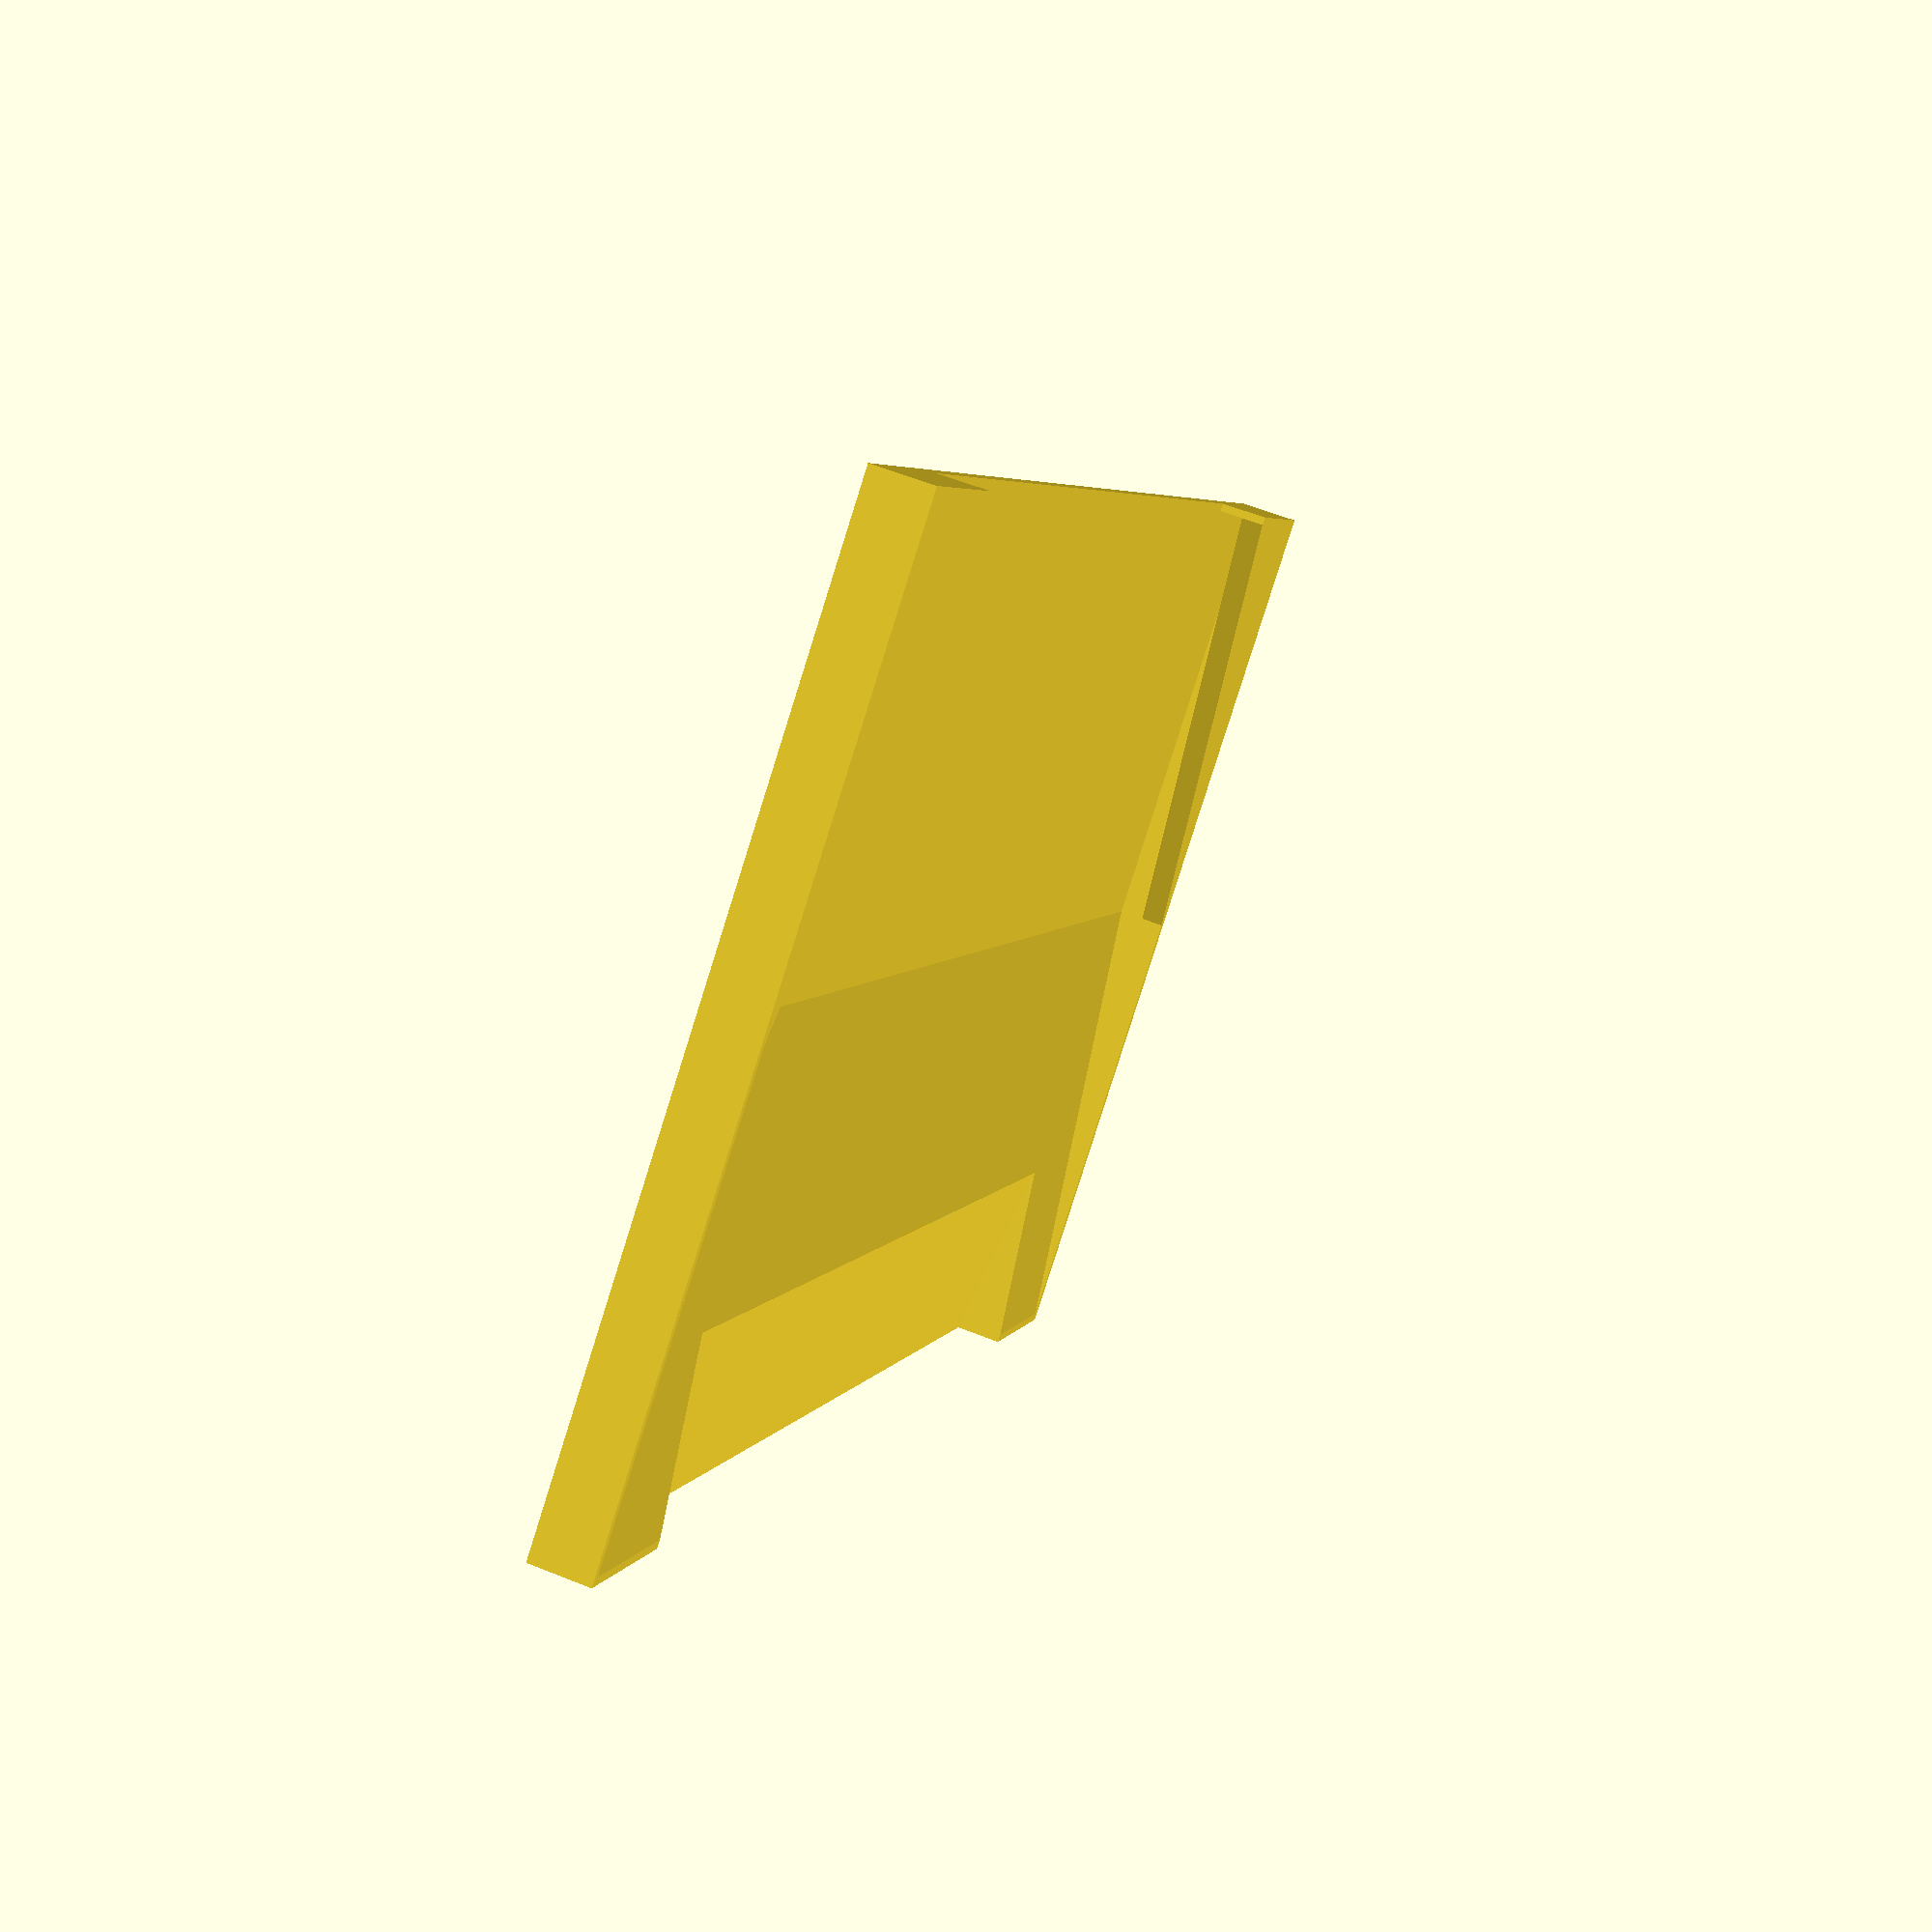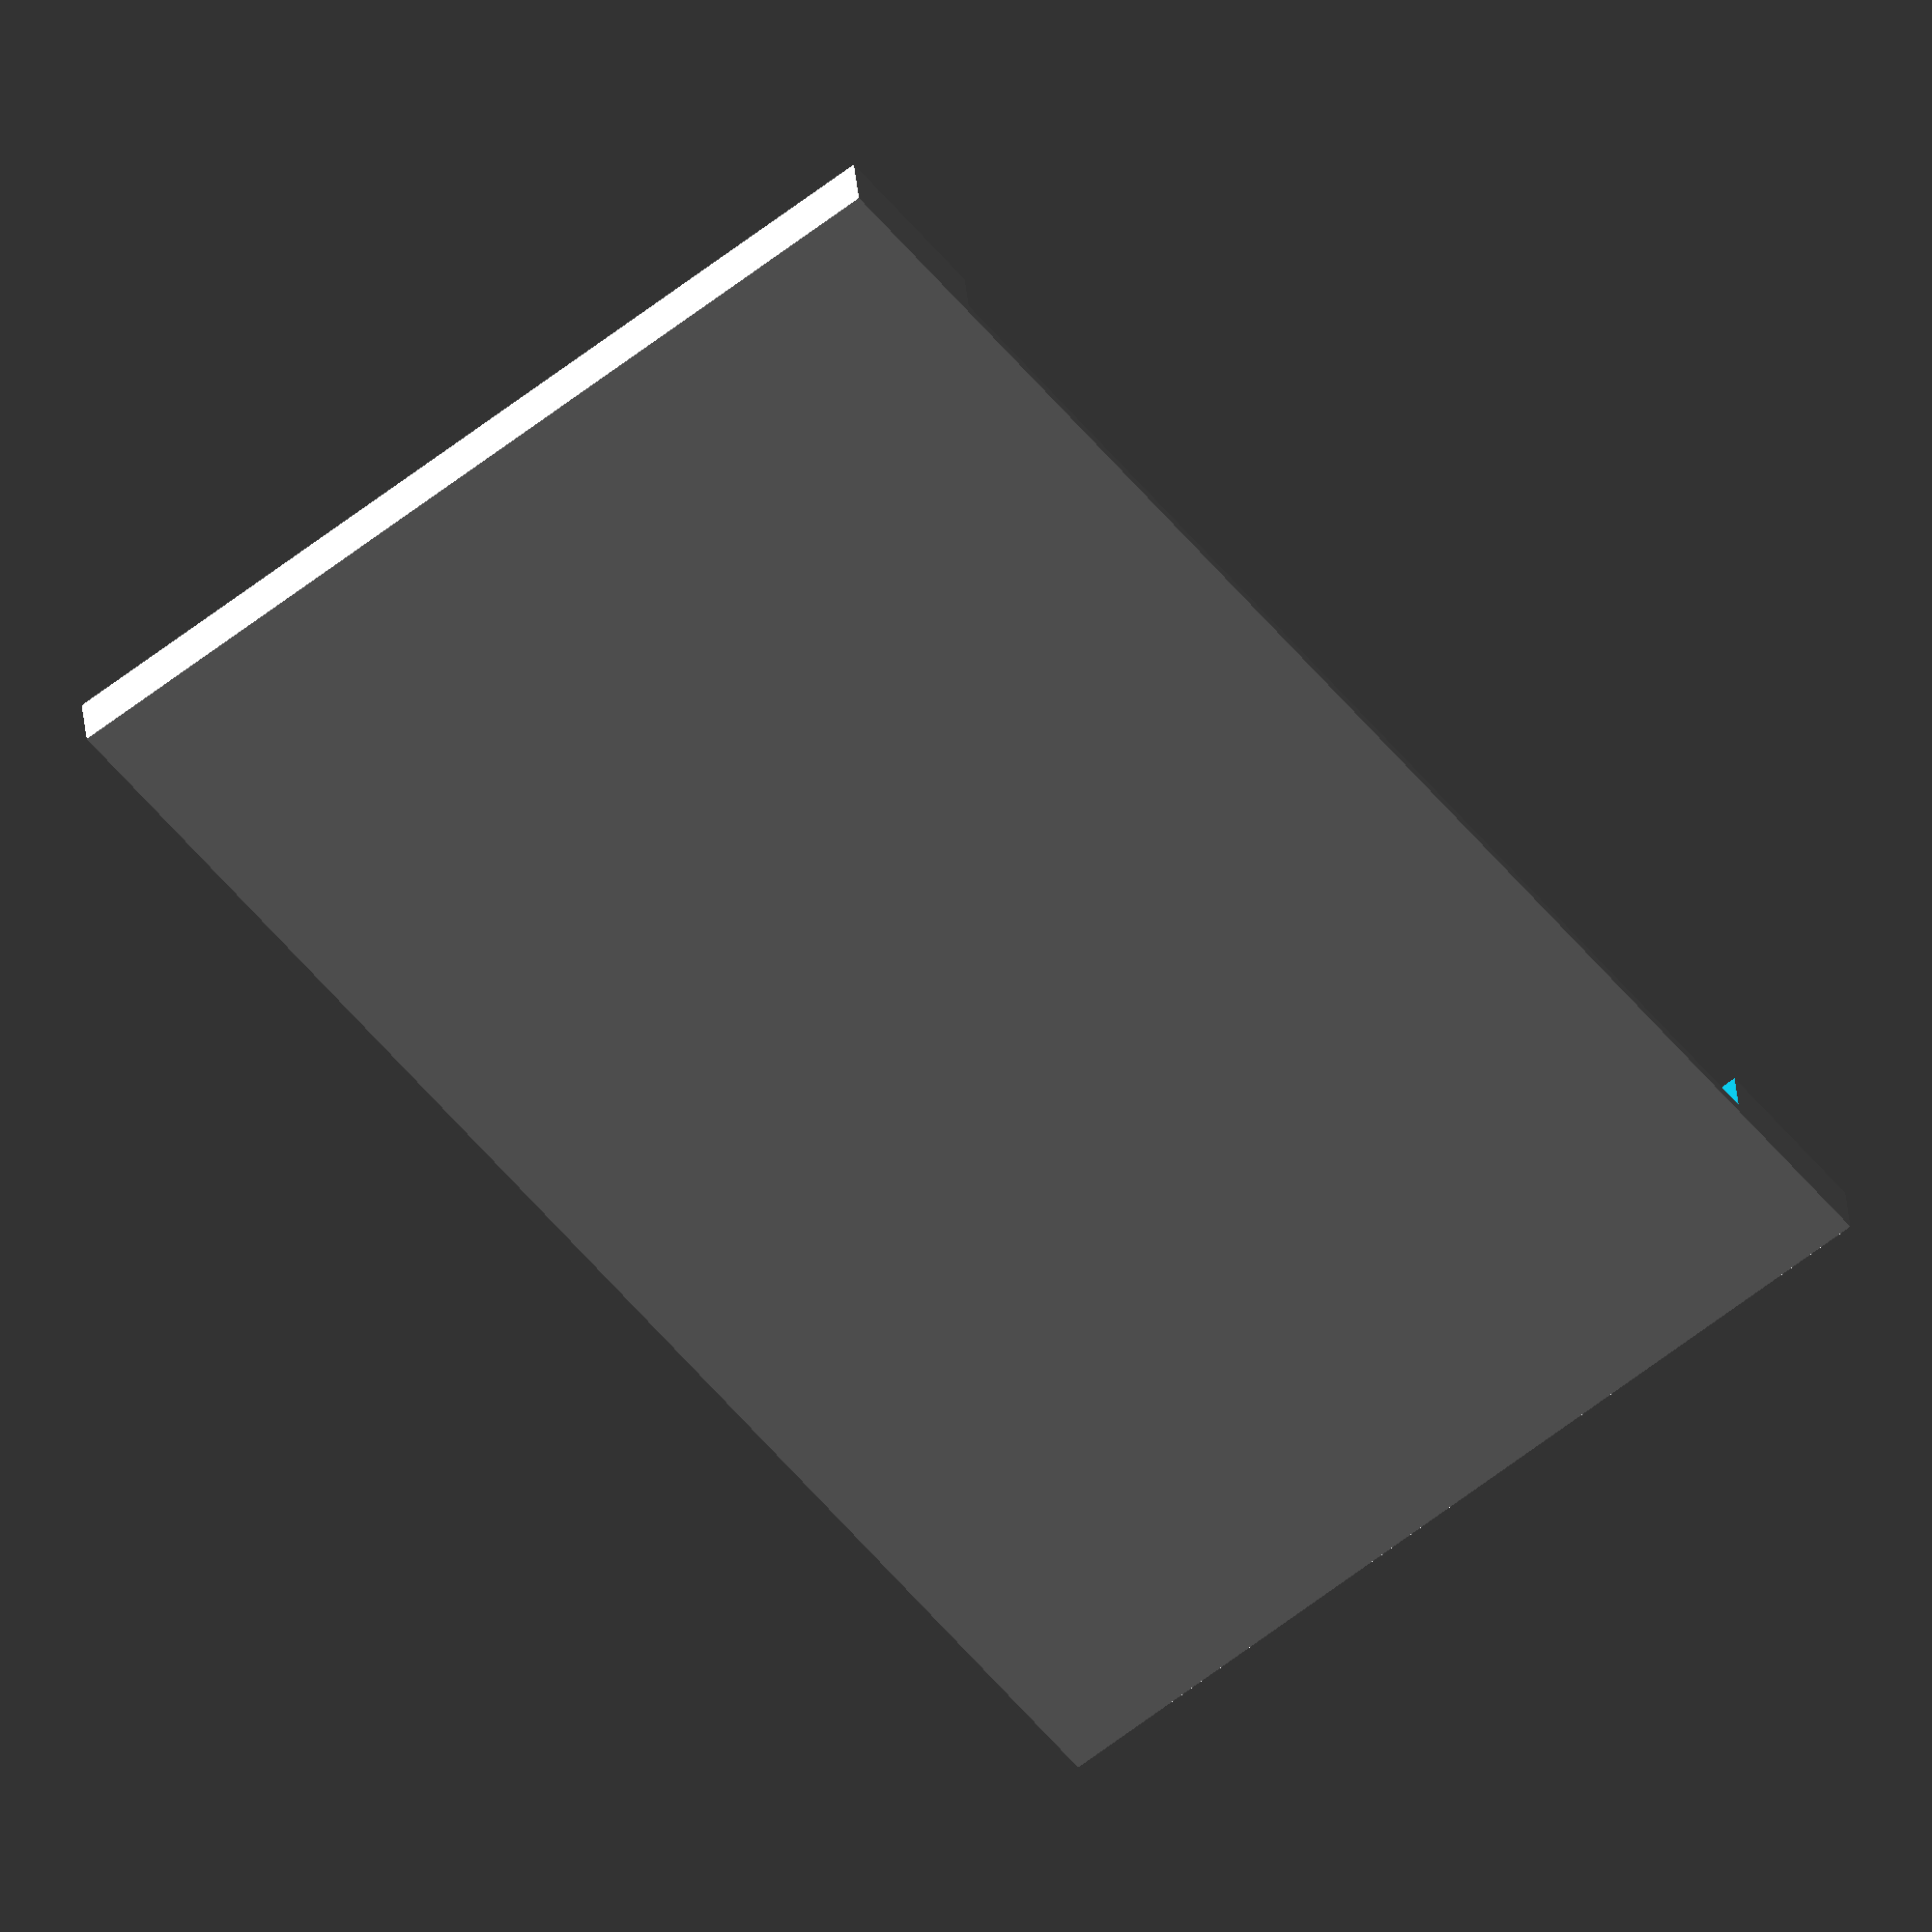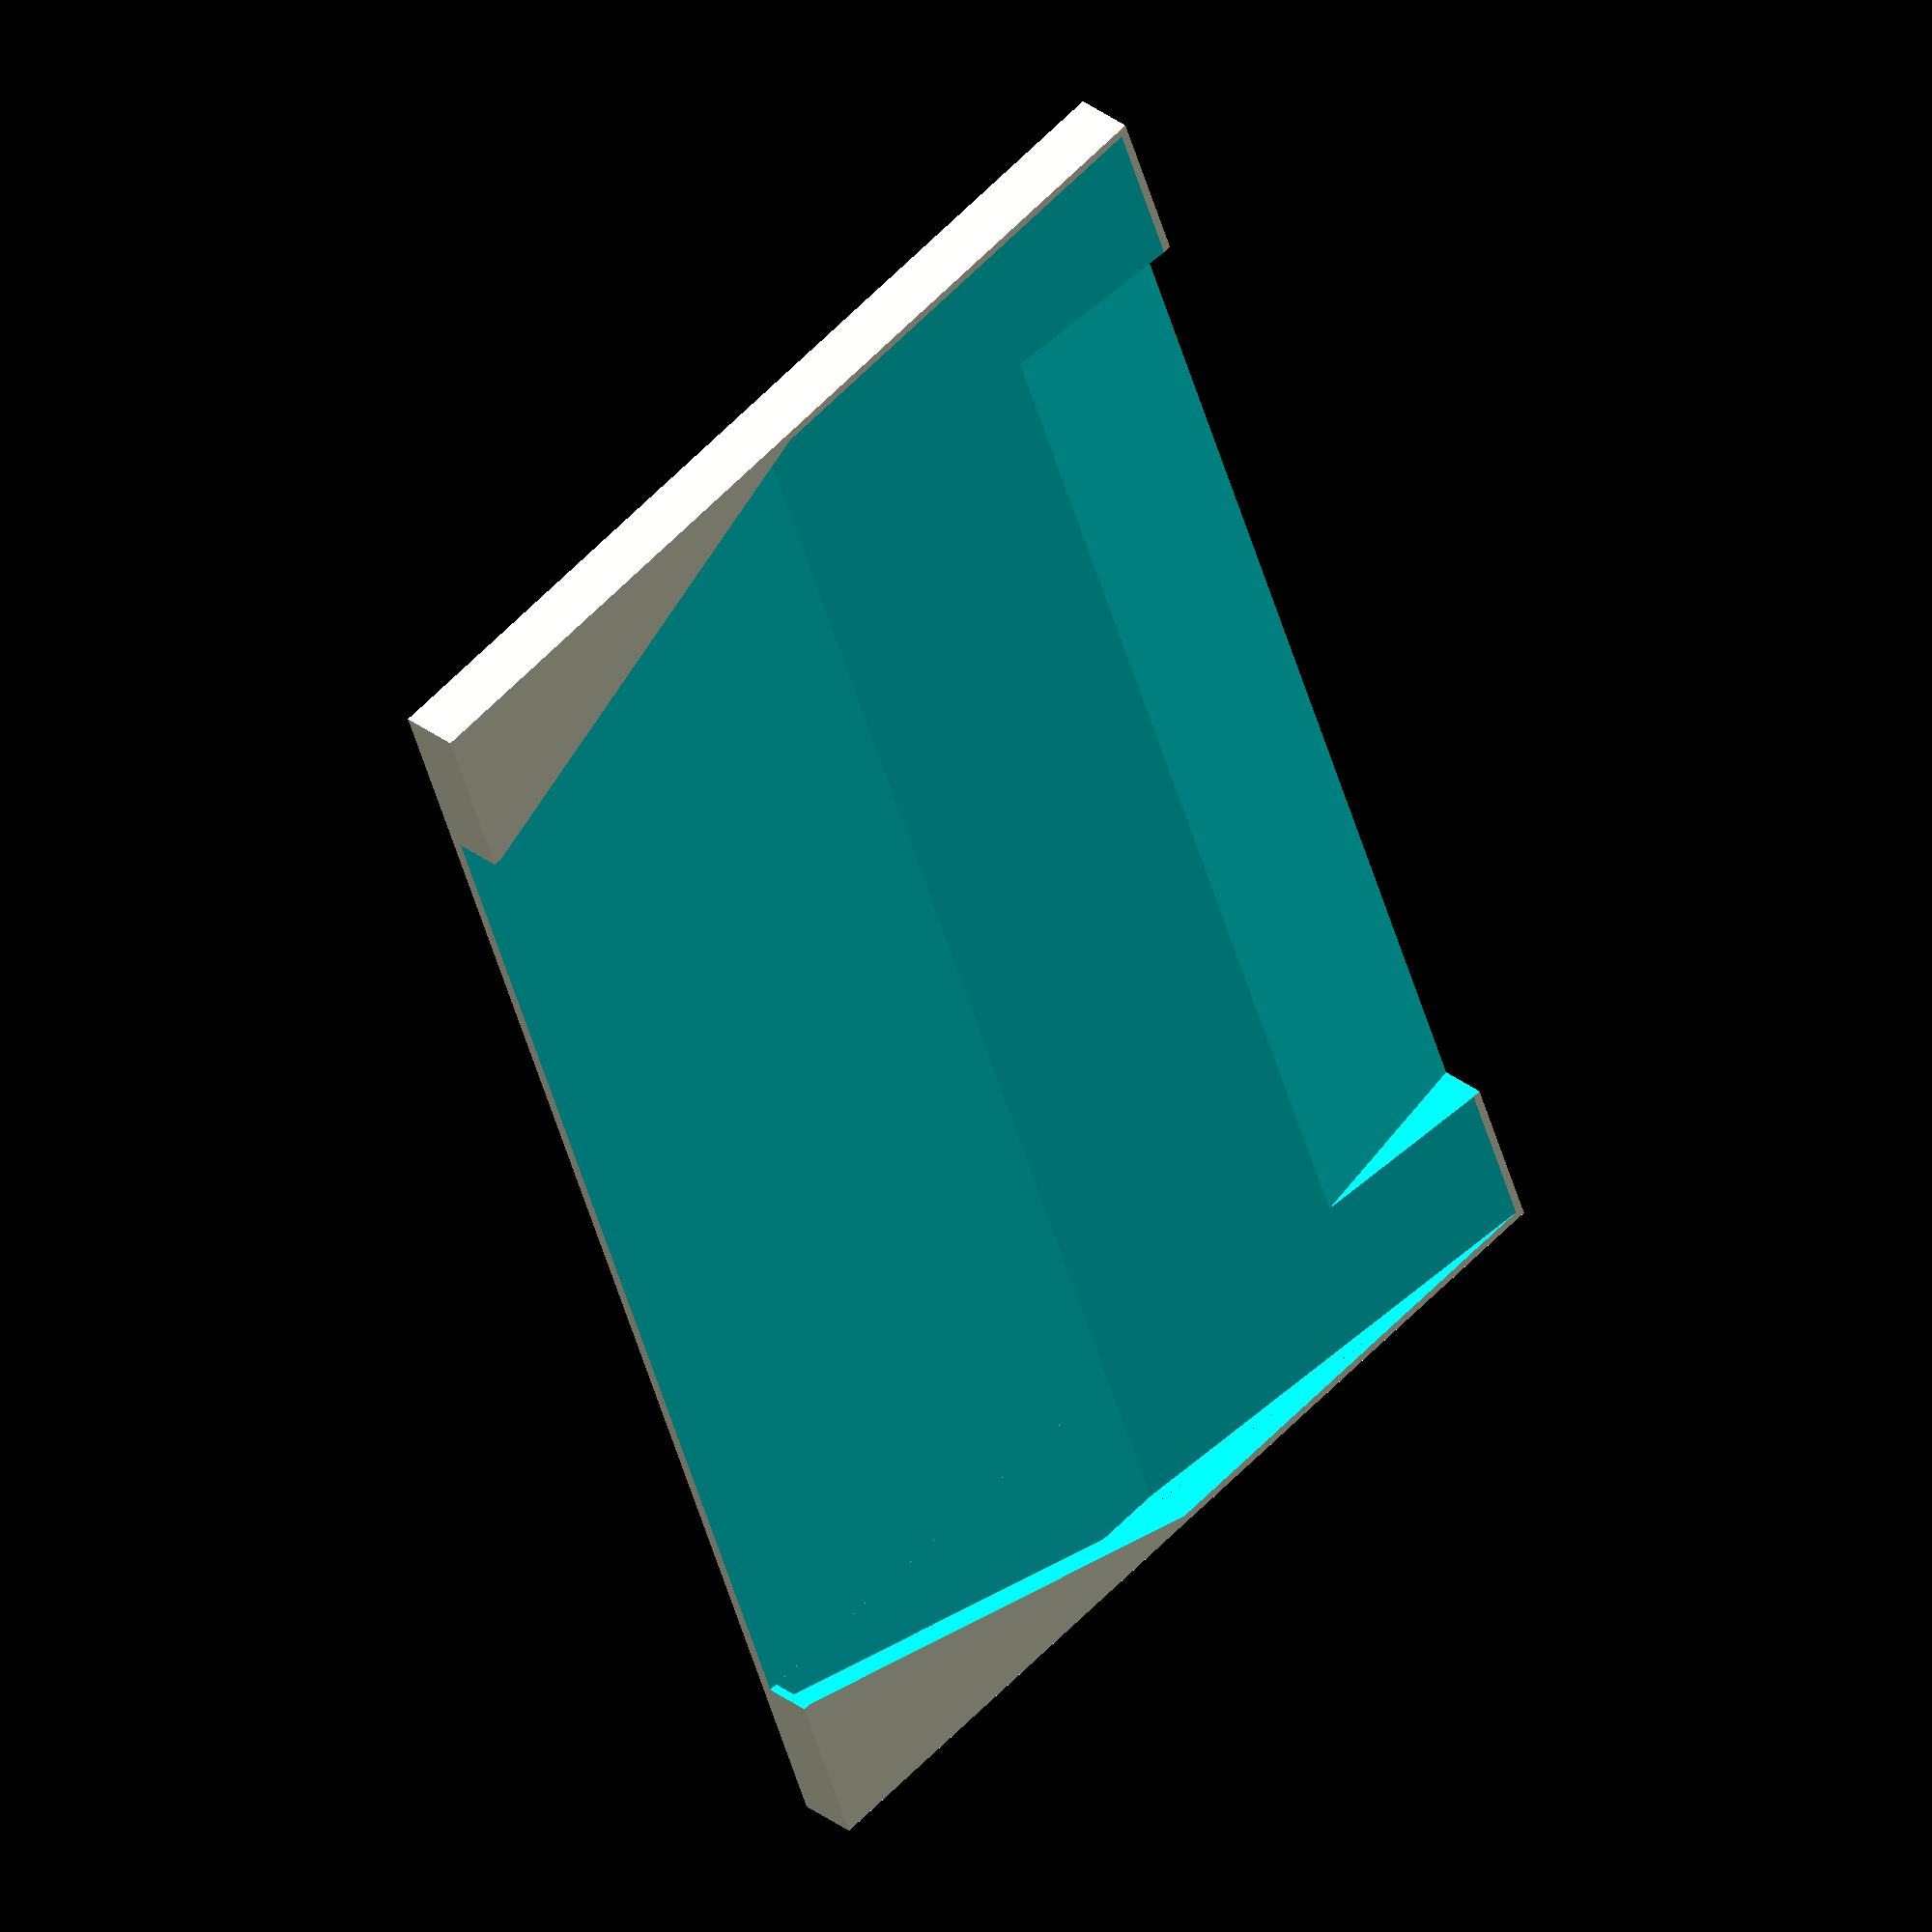
<openscad>
// Wall Mounted Single Card Holder
// By Brian Khuu 2022-04-10
// RevB is specifically for Alexar's request for gear style slopes
use <MCAD/involute_gears.scad>
use <MCAD/regular_shapes.scad>

print_layer_height = 0.2;

// Businesscard
// Default values based on https://www.mbe.com.au/what-is-the-standard-business-card-size-in-australia/
businesscard_width = 93; // 90mm but some in real life are more like 91mm (Plus 0.5 tol )
businesscard_height = 56; // 55mm (add 0.5mm tol)
businesscard_thickness = 1.5; // 0.25mm for thin paper cards. 0.8mm for thick plastic cards. We need to add extra thickness to account for layer droop

// Holder
wall_spacing = 1;
wall_card_grip = 20;
wall_x_count = 1; //2
wall_y_count = 1; //3

// Calc
wall_base = print_layer_height*3+0.1;
wall_top = print_layer_height*3+0.1;
wall_height = wall_base + businesscard_thickness + wall_top*2;

module simple_gear (
	number_of_teeth=15,
	circular_pitch=false, diametral_pitch=false,
	pressure_angle=28,
	clearance = 0.2,
	backlash=0,
	twist=0,
	involute_facets=0,
	flat=false)
{
    pi=3.1415926535897932384626433832795;
    
	if (circular_pitch==false && diametral_pitch==false)
		echo("MCAD ERROR: gear module needs either a diametral_pitch or circular_pitch");

	//Convert diametrial pitch to our native circular pitch
	circular_pitch = (circular_pitch!=false?circular_pitch:180/diametral_pitch);

	// Pitch diameter: Diameter of pitch circle.
	pitch_diameter  =  number_of_teeth * circular_pitch / 180;
	pitch_radius = pitch_diameter/2;
	echo ("Teeth:", number_of_teeth, " Pitch radius:", pitch_radius);

	// Base Circle
	base_radius = pitch_radius*cos(pressure_angle);

	// Diametrial pitch: Number of teeth per unit length.
	pitch_diametrial = number_of_teeth / pitch_diameter;

	// Addendum: Radial distance from pitch circle to outside circle.
	addendum = 1/pitch_diametrial;

	//Outer Circle
	outer_radius = pitch_radius+addendum;

	// Dedendum: Radial distance from pitch circle to root diameter
	dedendum = addendum + clearance;

	// Root diameter: Diameter of bottom of tooth spaces.
	root_radius = pitch_radius-dedendum;
	backlash_angle = backlash / pitch_radius * 180 / pi;
	half_thick_angle = (360 / number_of_teeth - backlash_angle) / 4;


    linear_exturde_flat_option(flat=flat, height=rim_thickness, convexity=10, twist=twist)
    gear_shape (
        number_of_teeth,
        pitch_radius = pitch_radius,
        root_radius = root_radius,
        base_radius = base_radius,
        outer_radius = outer_radius,
        half_thick_angle = half_thick_angle,
        involute_facets=involute_facets);
}

module cardSlopeOutline()
{
    hull()
    {
        translate([0,businesscard_height/2+1, wall_base])
        cube([businesscard_width-wall_card_grip, 0.01, 0.01], center = true);
        translate([0,businesscard_height/4,businesscard_thickness + wall_top*2])
        cube([businesscard_width-wall_card_grip, 0.01, 0.01], center = true);
    }
}

module cardWindowOutline()
{
    hull()
    {
        translate([0,businesscard_height/2,businesscard_thickness + wall_top*2])
        cube([businesscard_width, 0.01, 0.01], center = true);
        translate([0,0,0])
        cube([businesscard_width, 0.01, 0.01], center = true);
    }    
    hull()
    {
        translate([0,0,businesscard_thickness + wall_top*2])
        cube([businesscard_width, 0.01, 0.01], center = true);
        translate([0,-businesscard_height/2,0])
        cube([businesscard_width-wall_card_grip, 0.01, 0.01], center = true);
    }
}

module cardholder(reducePlastic=false)
{
    if (0)
    translate([0,0,wall_base+businesscard_thickness])
        rotate([2,0,0])
        %cube([85, 54, 0.1], center = true);

    difference()
    {
        translate([0,0,wall_height/2])
            cube([businesscard_width+wall_spacing, businesscard_height+wall_spacing, wall_height], center = true);
        
        // Card Slide
        translate([0,0,wall_base])
        translate([0,0,businesscard_thickness/2])
        {
            // Upper
            hull()
            {
                translate([0,businesscard_height/2,businesscard_thickness + wall_top*2])
                cube([businesscard_width, 0.01, businesscard_thickness], center = true);
                
                translate([0,0,0])
                cube([businesscard_width, 0.01, businesscard_thickness], center = true);
            }
            // Lower
            hull()
            {
                translate([0,-businesscard_height/2,0])
                cube([businesscard_width, 0.01, businesscard_thickness], center = true);
                cube([businesscard_width, 0.01, businesscard_thickness], center = true);
            }
        }
        
        // Grip
        translate([0,0,wall_height/2+wall_base])
            hull()
            {
                translate([0,0,0])
                cube([businesscard_width-wall_card_grip, 0.01, wall_height], center = true);
                
                translate([0,-businesscard_height,0])
                cube([businesscard_width-wall_card_grip, 0.01, wall_height], center = true);
            }
        
        
        // Card Window
        translate([0,0,wall_base+businesscard_thickness/2])
        {
            hull()
            {
                // Card Window Base
                cardWindowOutline();
                // Card Window Top
                translate([0,0,businesscard_thickness + wall_top * 2])
                    cardWindowOutline();
            }
        }
        
        // Card Slope
        difference()
        {
            translate([0,0,0])
            {
                hull()
                {
                    // Card Window Base
                    cardSlopeOutline();
                    // Card Window Top
                    translate([0,0,businesscard_thickness + wall_top * 2])
                        cardSlopeOutline();
                }
            }
            translate([0,-141,0])
                simple_gear(number_of_teeth=100, circular_pitch=600, rim_thickness = wall_height);
        }
        
        // Reduce Plastic
        if (reducePlastic)
        translate([0,0,wall_base+businesscard_thickness/2+0.5])
        {
            cube([businesscard_width-wall_card_grip,businesscard_height-10, wall_height+1], center=true);
        }
    }
}

if (wall_x_count == 1 && wall_y_count == 1)
{
    cardholder(false);
}
else
{
    for (x = [1: 1 : wall_x_count])
        for (y = [1 : 1 : wall_y_count])
           translate([x*(businesscard_width+wall_spacing), y*(businesscard_height+wall_spacing), 0])
                cardholder(false);
}






</openscad>
<views>
elev=302.9 azim=230.6 roll=292.9 proj=p view=wireframe
elev=327.1 azim=307.9 roll=175.3 proj=o view=solid
elev=147.6 azim=250.3 roll=223.1 proj=o view=wireframe
</views>
